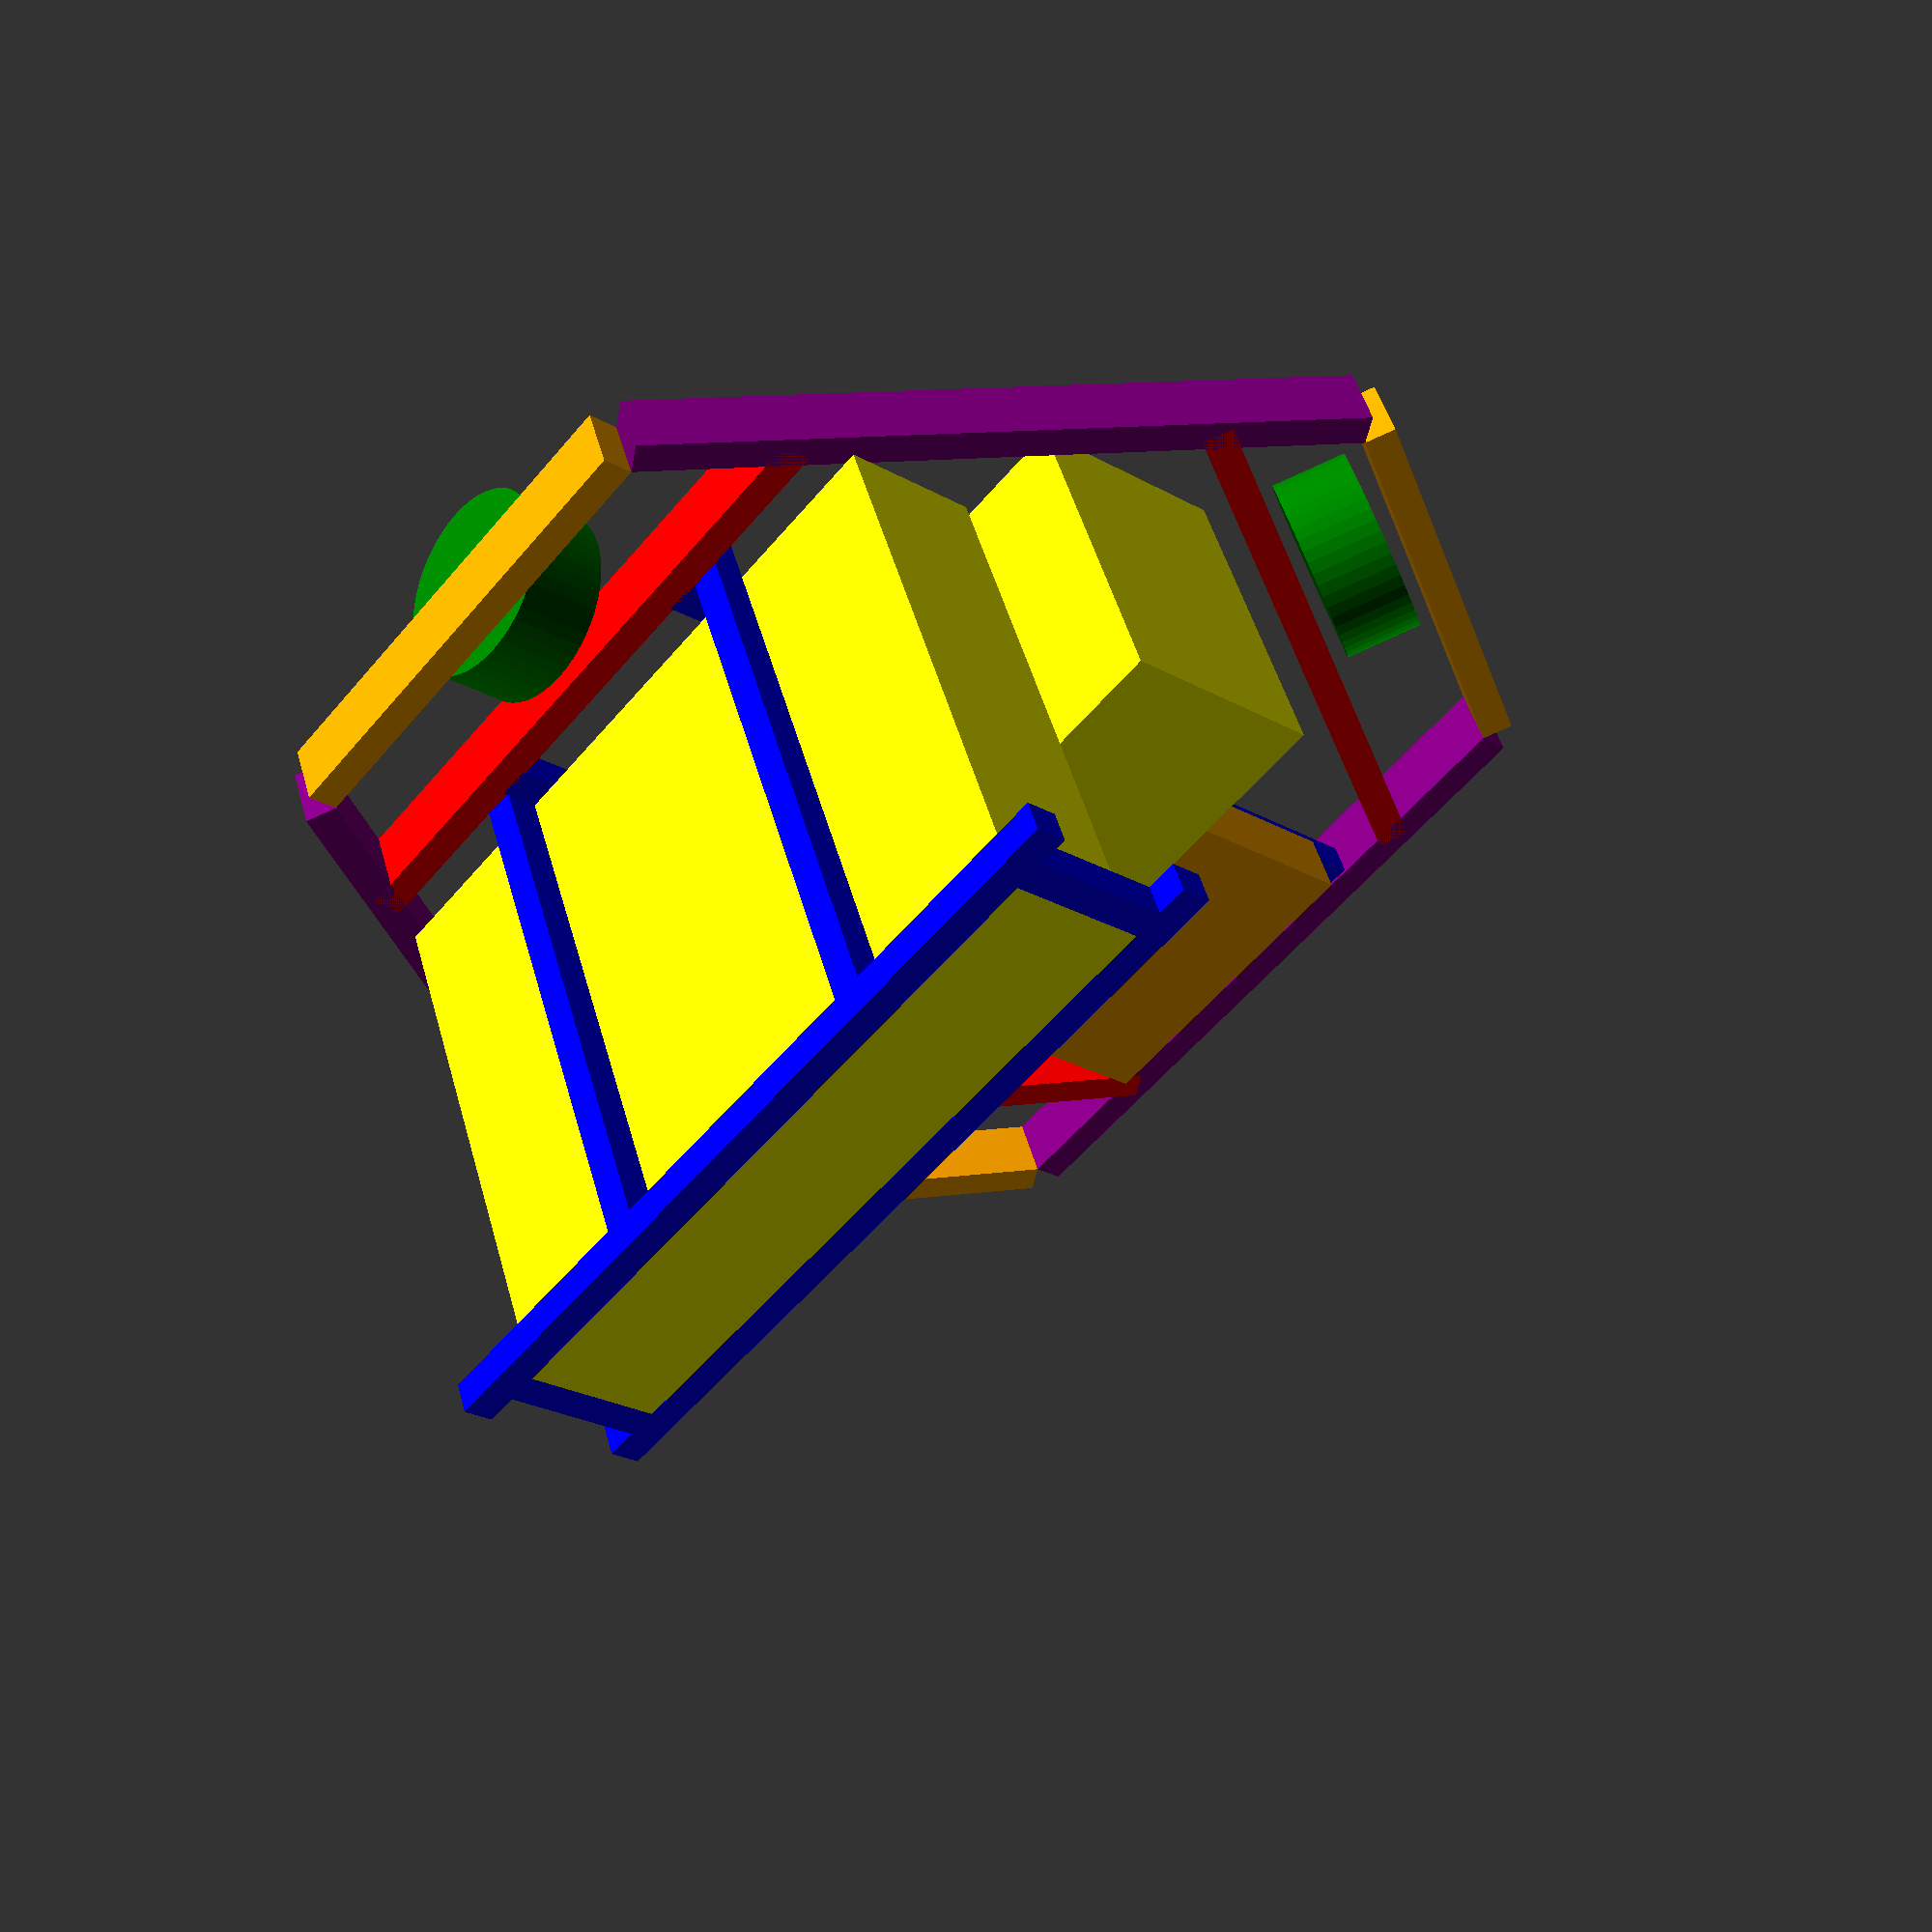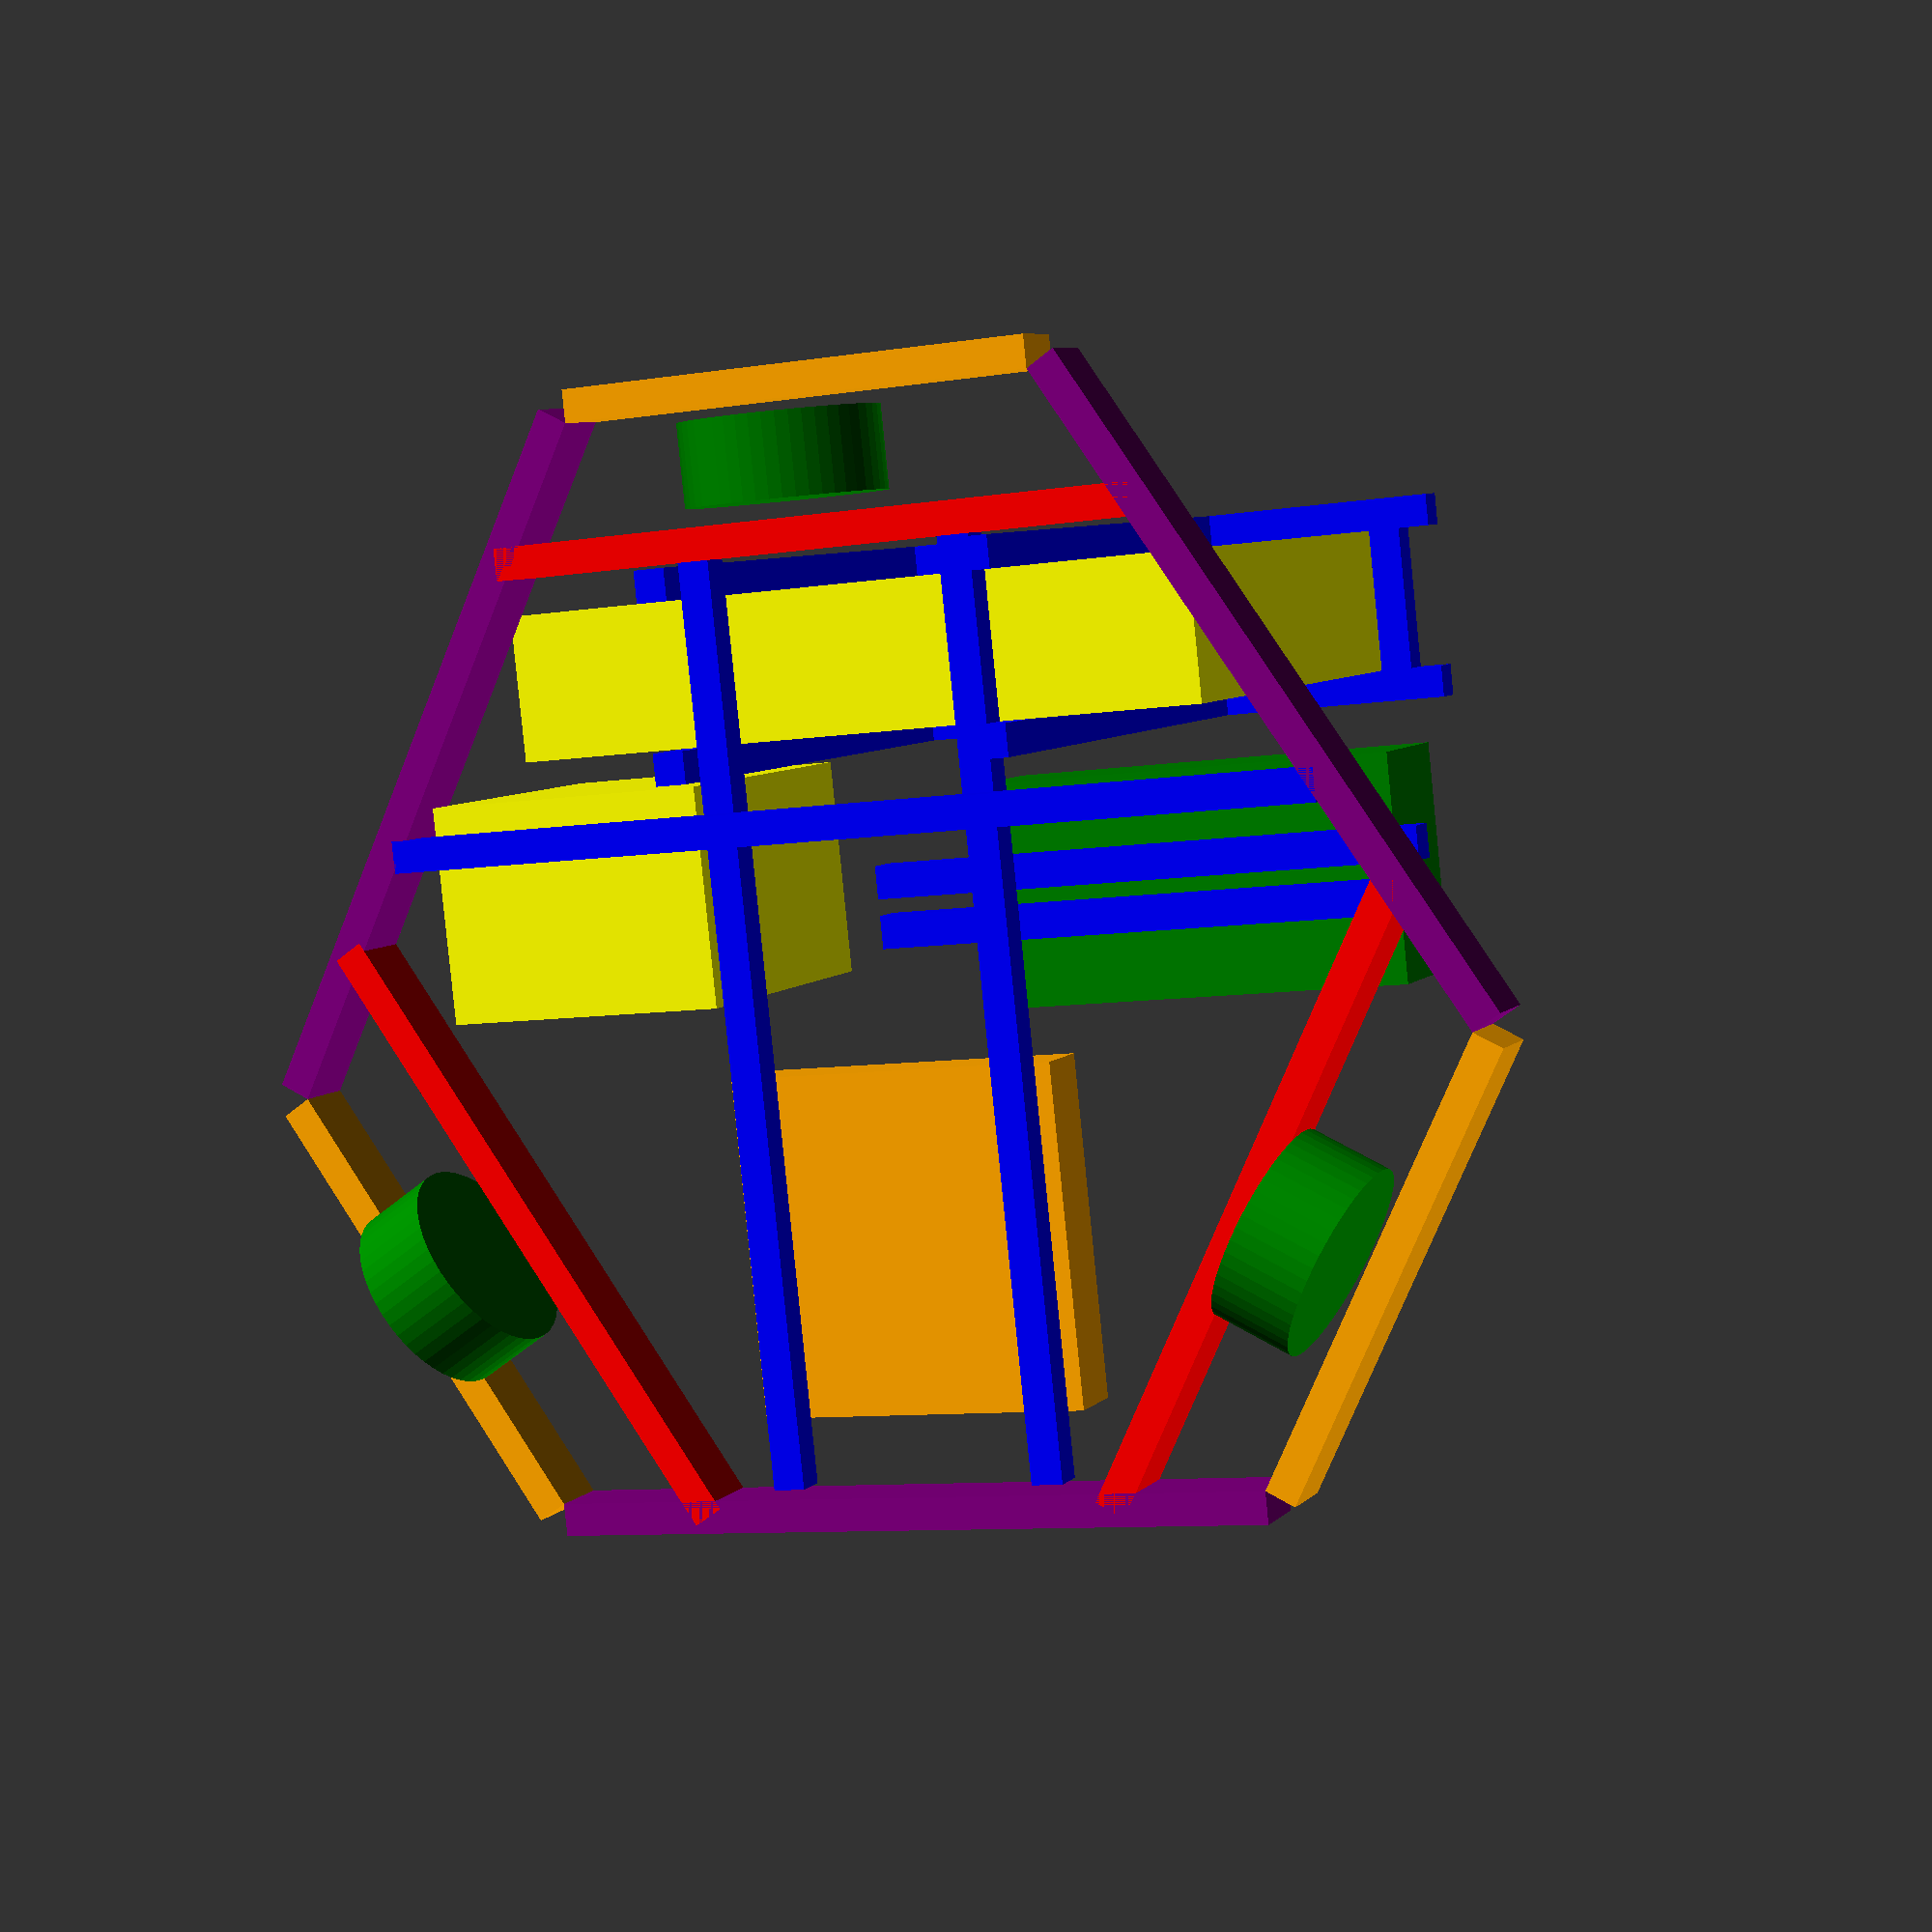
<openscad>
// Generated by SolidPython 1.1.3 on 2024-01-29 12:17:45
$fn = 48;


union() {
	rotate(a = [0, 0, 60]) {
		union() {
			color(alpha = 1.0000000000, c = "Red") {
				translate(v = [0.   ,0.272,0.   ]) {
					rotate(a = [0, 0, -0.0000000000]) {
						cube(center = true, size = [0.41547005383792507, 0.0200000000, 0.0400000000]);
					}
				}
			}
		}
		union() {
			color(alpha = 1.0000000000, c = "Orange") {
				translate(v = [0.   ,0.362,0.   ]) {
					rotate(a = [0, 0, -0.0000000000]) {
						cube(center = true, size = [0.3000000000, 0.0200000000, 0.0400000000]);
					}
				}
			}
		}
		union() {
			color(alpha = 1.0000000000, c = "Green") {
				translate(v = [ 0.   , 0.317,-0.04 ]) {
					rotate(a = [90, 0, -0.0000000000]) {
						cylinder(center = true, h = 0.0500000000, r = 0.0600000000);
					}
				}
			}
		}
		union() {
			color(alpha = 1.0000000000, c = "Purple") {
				translate(v = [0.27358073,0.15795191,0.        ]) {
					rotate(a = [0, 0, -60.0000000000]) {
						cube(center = true, size = [0.4596818842642447, 0.0200000000, 0.0400000000]);
					}
				}
			}
		}
		union() {
			color(alpha = 1.0000000000, c = "Red") {
				translate(v = [ 0.23555891,-0.136     , 0.        ]) {
					rotate(a = [0, 0, -120.0000000000]) {
						cube(center = true, size = [0.41547005383792507, 0.0200000000, 0.0400000000]);
					}
				}
			}
		}
		union() {
			color(alpha = 1.0000000000, c = "Orange") {
				translate(v = [ 0.3135012,-0.181    , 0.       ]) {
					rotate(a = [0, 0, -120.0000000000]) {
						cube(center = true, size = [0.3000000000, 0.0200000000, 0.0400000000]);
					}
				}
			}
		}
		union() {
			color(alpha = 1.0000000000, c = "Green") {
				translate(v = [ 0.27453005,-0.1585    ,-0.04      ]) {
					rotate(a = [90, 0, -120.0000000000]) {
						cylinder(center = true, h = 0.0500000000, r = 0.0600000000);
					}
				}
			}
		}
		union() {
			color(alpha = 1.0000000000, c = "Purple") {
				translate(v = [ 3.86870590e-17,-3.15903811e-01, 0.00000000e+00]) {
					rotate(a = [0, 0, -180.0000000000]) {
						cube(center = true, size = [0.4596818842642447, 0.0200000000, 0.0400000000]);
					}
				}
			}
		}
		union() {
			color(alpha = 1.0000000000, c = "Red") {
				translate(v = [-0.23555891,-0.136     , 0.        ]) {
					rotate(a = [0, 0, -240.0000000000]) {
						cube(center = true, size = [0.41547005383792507, 0.0200000000, 0.0400000000]);
					}
				}
			}
		}
		union() {
			color(alpha = 1.0000000000, c = "Orange") {
				translate(v = [-0.3135012,-0.181    , 0.       ]) {
					rotate(a = [0, 0, -240.0000000000]) {
						cube(center = true, size = [0.3000000000, 0.0200000000, 0.0400000000]);
					}
				}
			}
		}
		union() {
			color(alpha = 1.0000000000, c = "Green") {
				translate(v = [-0.27453005,-0.1585    ,-0.04      ]) {
					rotate(a = [90, 0, -240.0000000000]) {
						cylinder(center = true, h = 0.0500000000, r = 0.0600000000);
					}
				}
			}
		}
		union() {
			color(alpha = 1.0000000000, c = "Purple") {
				translate(v = [-0.27358073, 0.15795191, 0.        ]) {
					rotate(a = [0, 0, -300.0000000000]) {
						cube(center = true, size = [0.4596818842642447, 0.0200000000, 0.0400000000]);
					}
				}
			}
		}
		union() {
			color(alpha = 1.0000000000, c = "Blue") {
				translate(v = [-0.0850000000, -0.0200000000, 0.0100000000]) {
					rotate(a = [0, 0, -90]) {
						cube(center = true, size = [0.5680000000, 0.0200000000, 0.0200000000]);
					}
				}
			}
		}
		union() {
			color(alpha = 1.0000000000, c = "Blue") {
				translate(v = [0.0850000000, -0.0200000000, 0.0100000000]) {
					rotate(a = [0, 0, -90]) {
						cube(center = true, size = [0.5680000000, 0.0200000000, 0.0200000000]);
					}
				}
			}
		}
		union() {
			color(alpha = 1.0000000000, c = "Blue") {
				translate(v = [0, 0.1000000000, -0.0100000000]) {
					cube(center = true, size = [0.6000000000, 0.0200000000, 0.0200000000]);
				}
			}
		}
		union() {
			color(alpha = 1.0000000000, c = "Yellow") {
				translate(v = [0.1900000000, 0.0600000000, 0.1000000000]) {
					cube(center = true, size = [0.1800000000, 0.1350000000, 0.2000000000]);
				}
			}
		}
		translate(v = [-0.0550000000, 0.1950000000, 0.0800000000]) {
			rotate(a = [0, 0, 0]) {
				translate(v = [-0.1000000000, -0.1500000000, 0.0000000000]) {
					union() {
						color(alpha = 1.0000000000, c = "Green") {
							translate(v = [-0.0400000000, 0, 0]) {
								cube(center = true, size = [0.2600000000, 0.1350000000, 0.0800000000]);
							}
						}
						color(alpha = 1.0000000000, c = "Blue") {
							translate(v = [-0.0200000000, -0.0150000000, -0.0500000000]) {
								cube(center = true, size = [0.3400000000, 0.0200000000, 0.0200000000]);
							}
						}
						color(alpha = 1.0000000000, c = "Blue") {
							translate(v = [-0.0200000000, 0.0150000000, -0.0500000000]) {
								cube(center = true, size = [0.3400000000, 0.0200000000, 0.0200000000]);
							}
						}
					}
				}
			}
		}
		translate(v = [0, 0.1950000000, 0.1987500000]) {
			rotate(a = [90, 0, 0]) {
				union() {
					color(alpha = 1.0000000000, c = "Yellow") {
						cube(center = true, size = [0.4450000000, 0.3575000000, 0.0900000000]);
					}
					color(alpha = 1.0000000000, c = "Blue") {
						translate(v = [0, 0.1687500000, -0.0550000000]) {
							cube(center = true, size = [0.5250000000, 0.0200000000, 0.0200000000]);
						}
					}
					color(alpha = 1.0000000000, c = "Blue") {
						translate(v = [0, 0.1687500000, 0.0550000000]) {
							cube(center = true, size = [0.5250000000, 0.0200000000, 0.0200000000]);
						}
					}
					color(alpha = 1.0000000000, c = "Blue") {
						translate(v = [0.2325000000, 0.1687500000]) {
							cube(center = true, size = [0.0200000000, 0.0200000000, 0.0900000000]);
						}
					}
					color(alpha = 1.0000000000, c = "Blue") {
						translate(v = [-0.2325000000, 0.1687500000]) {
							cube(center = true, size = [0.0200000000, 0.0200000000, 0.0900000000]);
						}
					}
					color(alpha = 1.0000000000, c = "Blue") {
						translate(v = [0.1050000000, -0.0300000000, 0.0550000000]) {
							cube(center = true, size = [0.0200000000, 0.3775000000, 0.0200000000]);
						}
					}
					color(alpha = 1.0000000000, c = "Blue") {
						translate(v = [-0.1050000000, -0.0300000000, 0.0550000000]) {
							cube(center = true, size = [0.0200000000, 0.3775000000, 0.0200000000]);
						}
					}
					color(alpha = 1.0000000000, c = "Blue") {
						translate(v = [0.1050000000, -0.0300000000, -0.0550000000]) {
							cube(center = true, size = [0.0200000000, 0.3775000000, 0.0200000000]);
						}
					}
					color(alpha = 1.0000000000, c = "Blue") {
						translate(v = [-0.1050000000, -0.0300000000, -0.0550000000]) {
							cube(center = true, size = [0.0200000000, 0.3775000000, 0.0200000000]);
						}
					}
				}
			}
		}
		color(alpha = 1.0000000000, c = "Orange") {
			translate(v = [ 0.    ,-0.1585, 0.04  ]) {
				cube(center = true, size = [0.2100000000, 0.2100000000, 0.0400000000]);
			}
		}
	}
}
/***********************************************
*********      SolidPython code:      **********
************************************************
 
#! /usr/bin/env python3
import sys
import numpy as np
from solid import scad_render_to_file
from solid.objects import cube, translate, union, rotate, color, cylinder
from armComponents2 import controlBox, powerInverter, robotBase

SEGMENTS = 48

radial_vector0 = np.array([31., -19., 0.])
radial_vector0 /= np.linalg.norm(radial_vector0)
radial_vector1 = np.array([-31., -19., 0.])
radial_vector1 /= np.linalg.norm(radial_vector1)

side_count = 3
step_angle = 360/side_count
step_angle_rad = np.deg2rad(step_angle)
rad_size = .3  # Length from center to outer wheel
piece_width = .02  # cm
hpw = piece_width*.5

wheel_gap = .09
ctiw = .352  # Center to inner wheel support
ctow = ctiw-wheel_gap  # Center to outer wheel support
wsl = .3  # Wheel support length

p1 = np.array([wsl*.5, ctiw, 0.])
p2 = np.array([np.sin(step_angle_rad), np.cos(step_angle_rad), 0.]) * ctiw - \
    np.array([np.sin(step_angle_rad+np.pi*.5),
             np.cos(step_angle_rad+np.pi*.5), 0.]) * wsl*.5
boll = np.linalg.norm(p1-p2)  # Big outer lines length
bolr = np.linalg.norm((p1+p2)*.5)  # Big outer lines rad length

# Inner inner wheel support
iiwsl = wsl+((wheel_gap+piece_width*.5) *
             np.tan((side_count*2-2)*np.pi/(side_count*2)-np.pi*.5))*2
print(iiwsl)


def rotate_vec(vec, angle):
    angle = np.deg2rad(angle)
    new_vec = np.copy(vec)
    new_vec[0] = vec[0] * np.cos(angle) - vec[1] * np.sin(angle)
    new_vec[1] = vec[0] * np.sin(angle) + vec[1] * np.cos(angle)
    return new_vec


def basic_geometry():

    shapes = []
    for i in range(side_count):
        dir_vector = np.array(
            [np.sin(i*step_angle_rad), np.cos(i*step_angle_rad), 0.])
        rot = -step_angle*i
        outer_wheel_support = union()(
            color("Red")(
                translate(dir_vector*(ctow+hpw))(
                    rotate((0, 0, rot))(
                        cube([iiwsl, piece_width, piece_width*2], center=True)))))
        shapes.append(outer_wheel_support)
        inner_wheel_support = union()(
            color("Orange")(
                translate(dir_vector*(ctiw+hpw))(
                    rotate((0, 0, rot))(
                        cube([wsl, piece_width, piece_width*2], center=True)))))
        shapes.append(inner_wheel_support)

        # Wheels
        wheel_pos = ((dir_vector*(ctow+hpw))+(dir_vector*(ctiw+hpw)))*.5
        wheel_pos[2] -= .04
        print(wheel_pos)
        wheel = union()(
            color("Green")(
                translate(wheel_pos)(
                    rotate((90, 0, rot))(
                        cylinder(r=.06, h=.05, center=True)))))
        shapes.append(wheel)

        dir_vector = np.array([np.sin(i*step_angle_rad+step_angle_rad*.5),
                              np.cos(i*step_angle_rad+step_angle_rad*.5), 0.])
        rot -= step_angle*.5
        big_outer_line = union()(
            color("Purple")(
                translate(dir_vector*(bolr+hpw))(
                    rotate((0, 0, rot))(
                        cube([boll, piece_width, piece_width*2], center=True)))))
        shapes.append(big_outer_line)

    vertical_bar1 = union()(
        color("Blue")(
            translate([-.085, -.02, .01])(
                rotate((0, 0, -90))(
                    cube([.568, piece_width, piece_width], center=True)))))
    shapes.append(vertical_bar1)

    vertical_bar2 = union()(
        color("Blue")(
            translate([.085, -.02, .01])(
                rotate((0, 0, -90))(
                    cube([.568, piece_width, piece_width], center=True)))))
    shapes.append(vertical_bar2)

    horizontal_bar = union()(
        color("Blue")(
            translate([0, .1, -.01])(
                cube([.6, piece_width, piece_width], center=True))))
    shapes.append(horizontal_bar)

    battery_pack = union()(
        color("Yellow")(
            translate([.19, .06, .1])(
                    cube([.18, .135, .2], center=True))))
    shapes.append(battery_pack)
    
    power_inverter = powerInverter()
    power_inverter = translate([-.055, .195, .02+.06])(power_inverter)
    shapes.append(power_inverter)
    
    control_box = controlBox()
    control_box = translate([0, .195, .02+.3575*.5])(rotate([90, 0, 0])(control_box))
    shapes.append(control_box)

    robot_base = robotBase()
    shapes.append(robot_base)

    return union()(rotate([0, 0, 60])(*shapes))


if __name__ == '__main__':
    out_dir = sys.argv[1] if len(sys.argv) > 1 else None

    a = basic_geometry()

    # Adding the file_header argument as shown allows you to change
    # the detail of arcs by changing the SEGMENTS variable.  This can
    # be expensive when making lots of small curves, but is otherwise
    # useful.
    file_out = scad_render_to_file(
        a, out_dir=out_dir, file_header=f'$fn = {SEGMENTS};')
    print(f"{__file__}: SCAD file written to: \n{file_out}")
 
 
************************************************/

</openscad>
<views>
elev=131.7 azim=190.6 roll=195.2 proj=p view=solid
elev=173.0 azim=246.2 roll=337.2 proj=p view=wireframe
</views>
